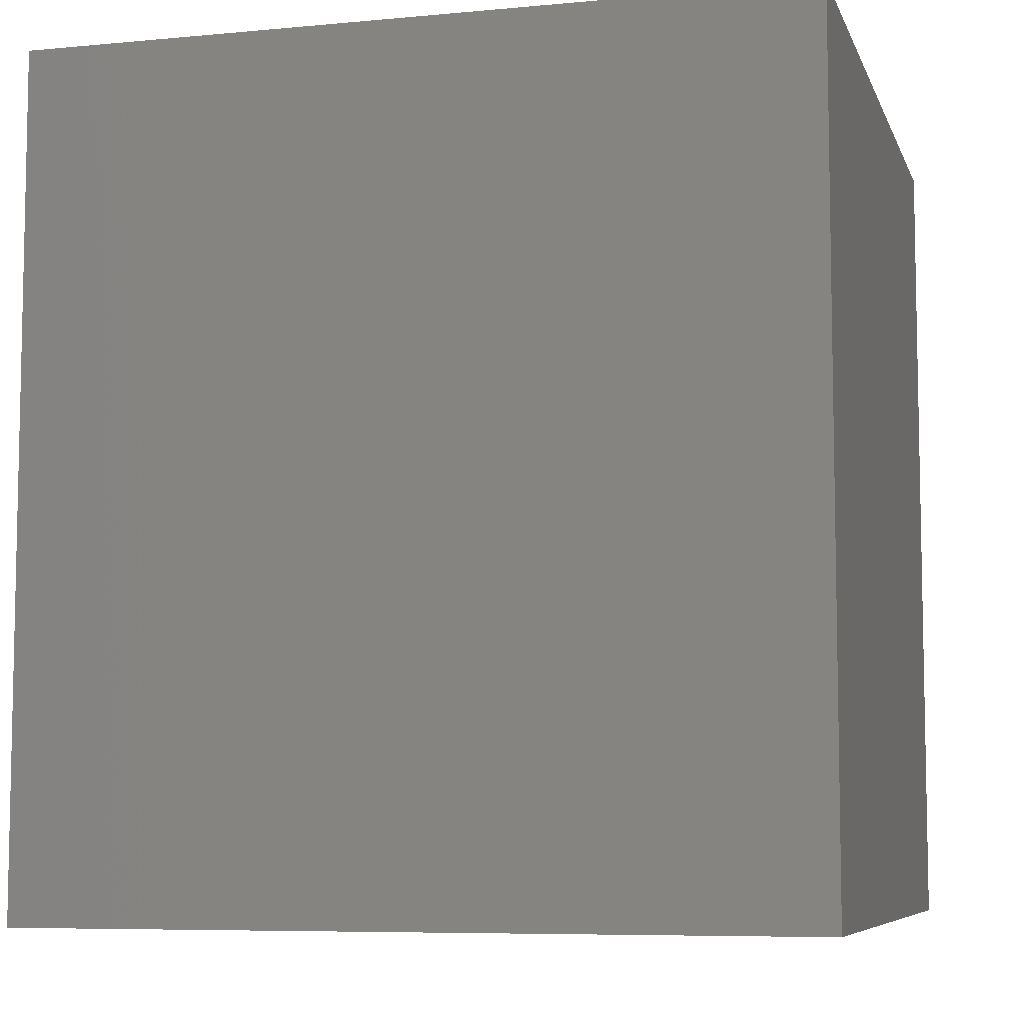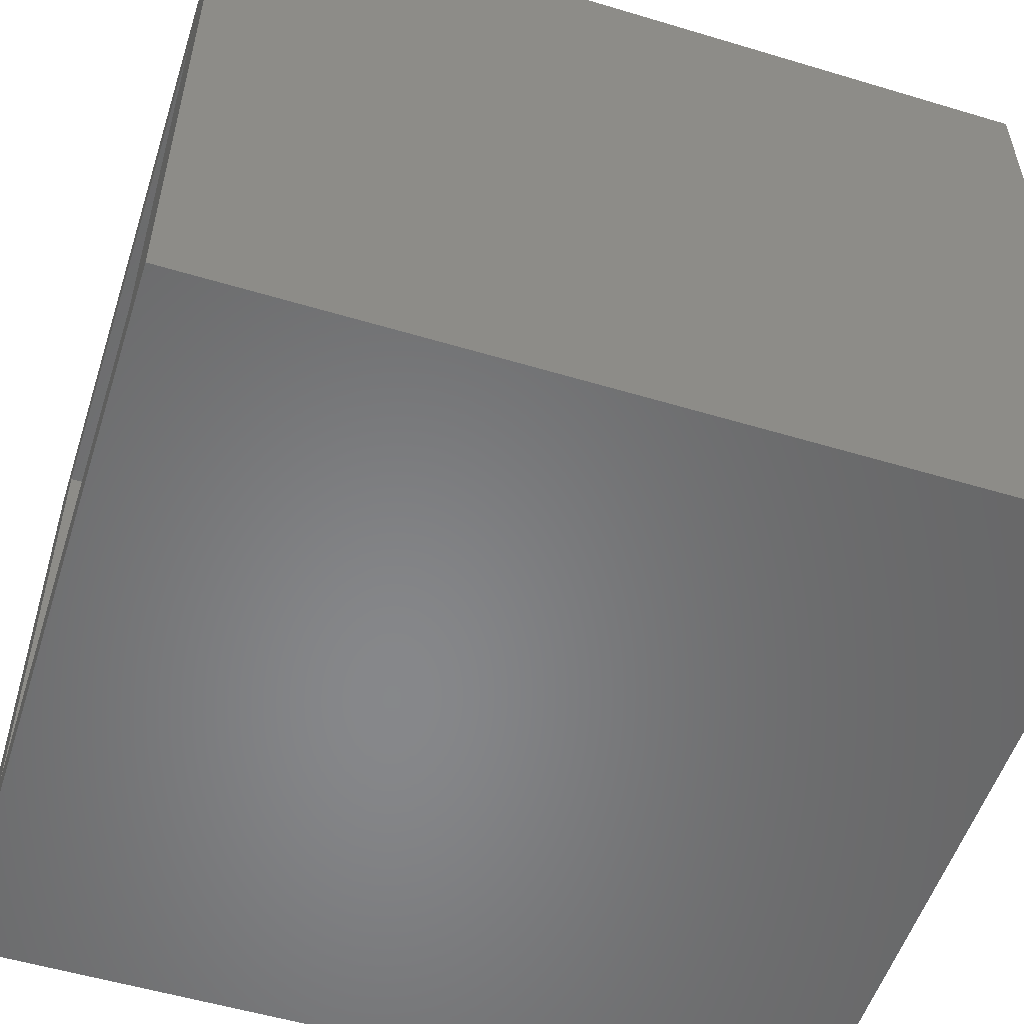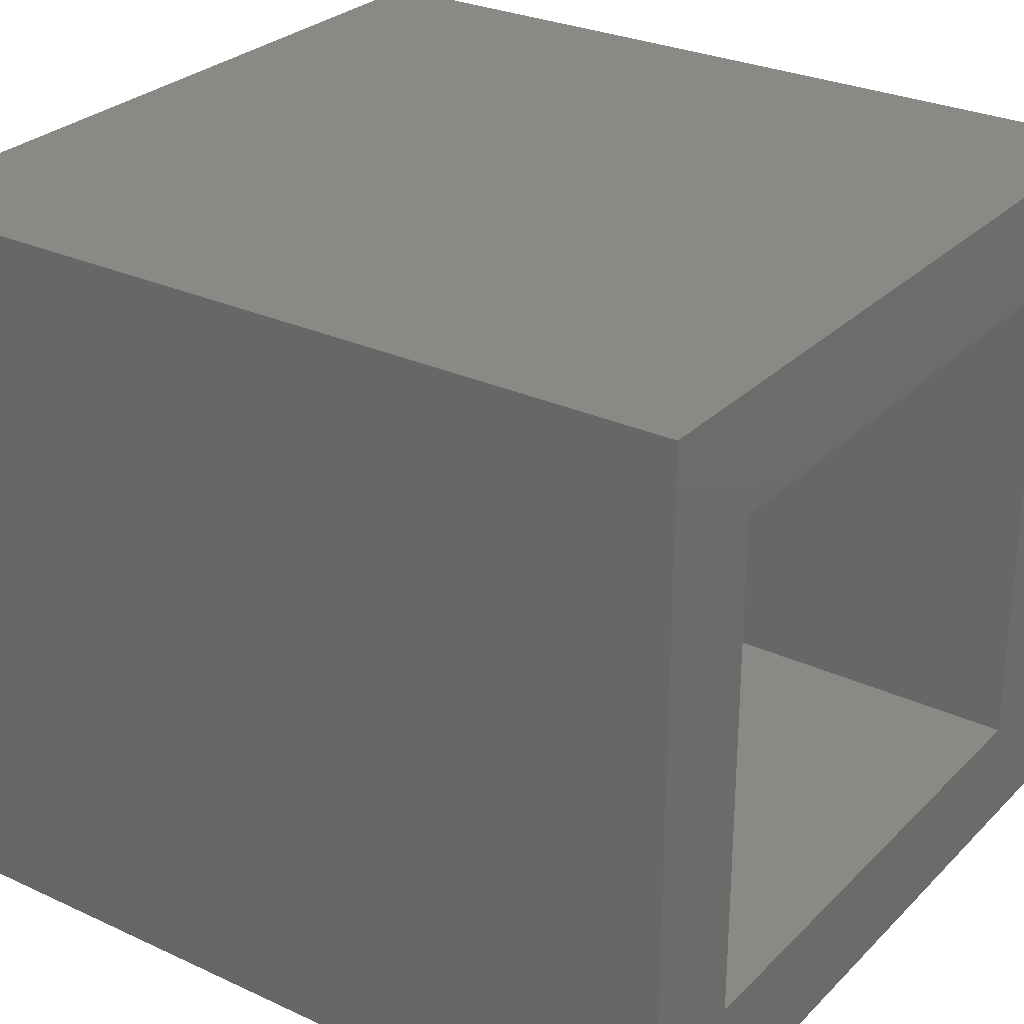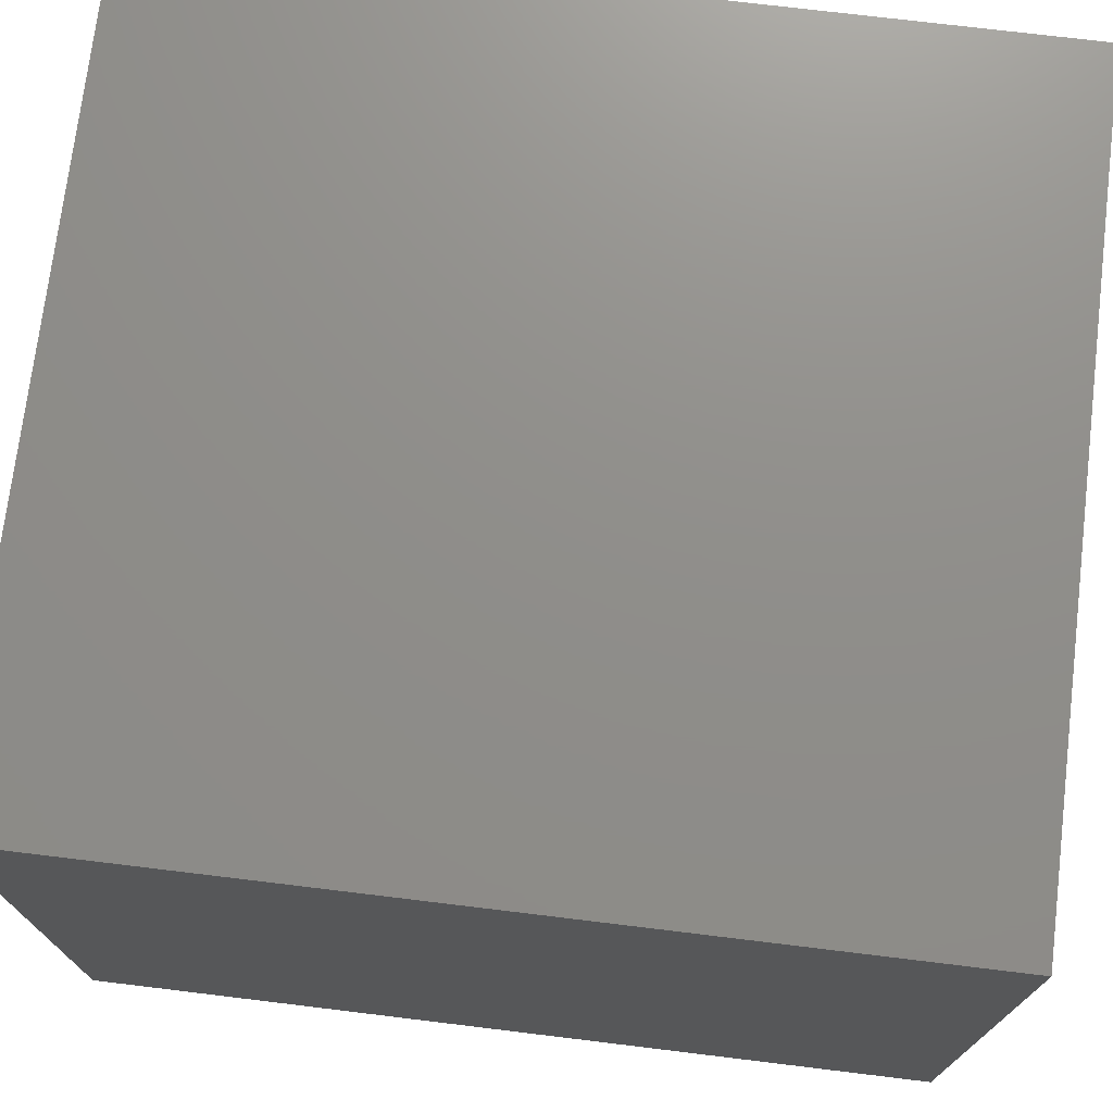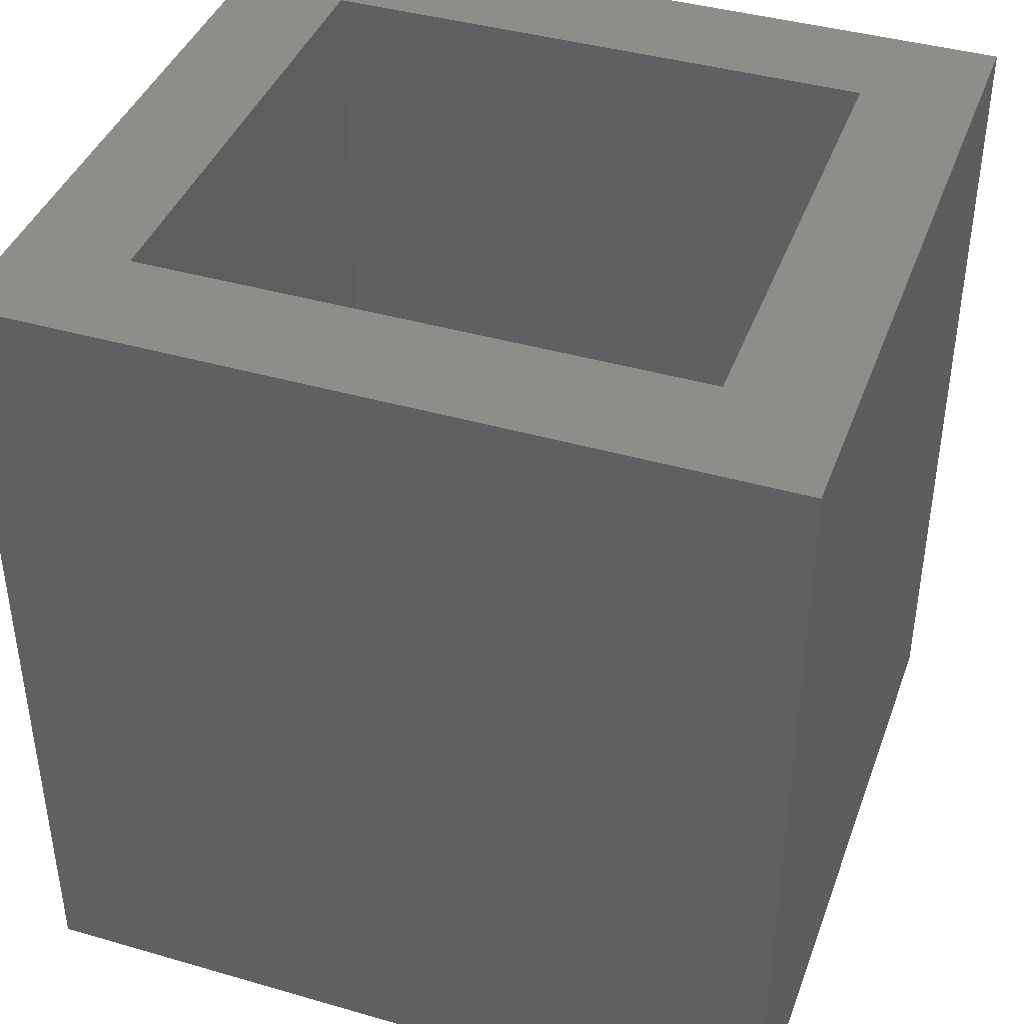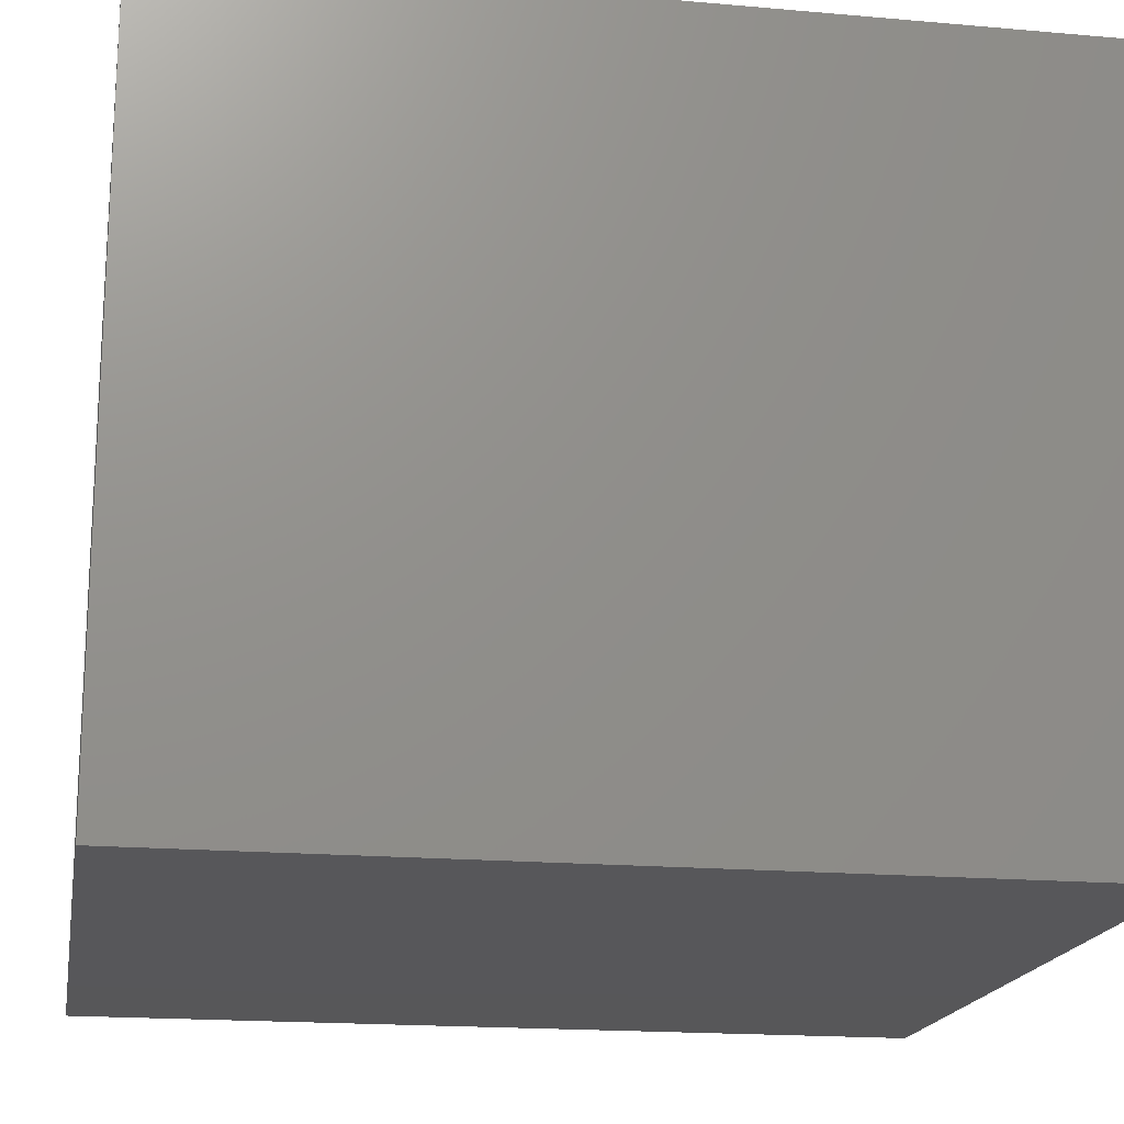
<metadata>
{"format":"stl","ext":"stl","renderer":"f3d","projection":"perspective","resolution":1024,"background":"white","views":[{"elev":-7.2,"azim":-164.8,"up":"+Z"},{"elev":-54.2,"azim":72.3,"up":"+Y"},{"elev":28.3,"azim":-55.1,"up":"+Y"},{"elev":73.4,"azim":-83.1,"up":"+Y"},{"elev":40.9,"azim":-160.6,"up":"+Z"},{"elev":-18.0,"azim":-99.8,"up":"+Y"}]}
</metadata>
<code>
# stl→obj: 24 verts, 40 faces
v -0.2734 -0.2656 0.03906
v 0.2775 -0.2656 0.03906
v -0.2734 -0.2656 0.7188
v 0.2775 -0.2656 0.7188
v -0.2734 -0.2812 0.03906
v -0.2734 -0.2812 0.7188
v 0.2775 -0.2812 0.03906
v 0.2775 -0.2812 0.7188
v 0.375 -0.3438 0.75
v 0.2656 -0.2344 0.75
v -0.375 -0.3438 0.75
v -0.2656 -0.2344 0.75
v -0.375 0.3536 0.75
v -0.2656 0.2442 0.75
v 0.375 0.3536 0.75
v 0.2656 0.2442 0.75
v -0.2656 -0.2344 0.04688
v 0.2656 -0.2344 0.04688
v 0.2656 0.2442 0.04688
v -0.2656 0.2442 0.04688
v -0.375 -0.3438 -0.0625
v 0.375 -0.3438 -0.0625
v 0.375 0.3536 -0.0625
v -0.375 0.3536 -0.0625
f 1 2 3
f 3 2 4
f 5 6 7
f 7 6 8
f 3 6 1
f 1 6 5
f 4 8 3
f 3 8 6
f 2 7 4
f 4 7 8
f 1 5 2
f 2 5 7
f 9 10 11
f 11 10 12
f 11 12 13
f 13 12 14
f 13 14 15
f 15 14 16
f 15 16 9
f 9 16 10
f 17 12 18
f 18 12 10
f 18 10 19
f 19 10 16
f 19 16 20
f 20 16 14
f 20 14 17
f 17 14 12
f 21 22 11
f 11 22 9
f 22 23 9
f 9 23 15
f 23 24 15
f 15 24 13
f 24 21 13
f 13 21 11
f 24 23 21
f 21 23 22
f 20 17 19
f 19 17 18

</code>
